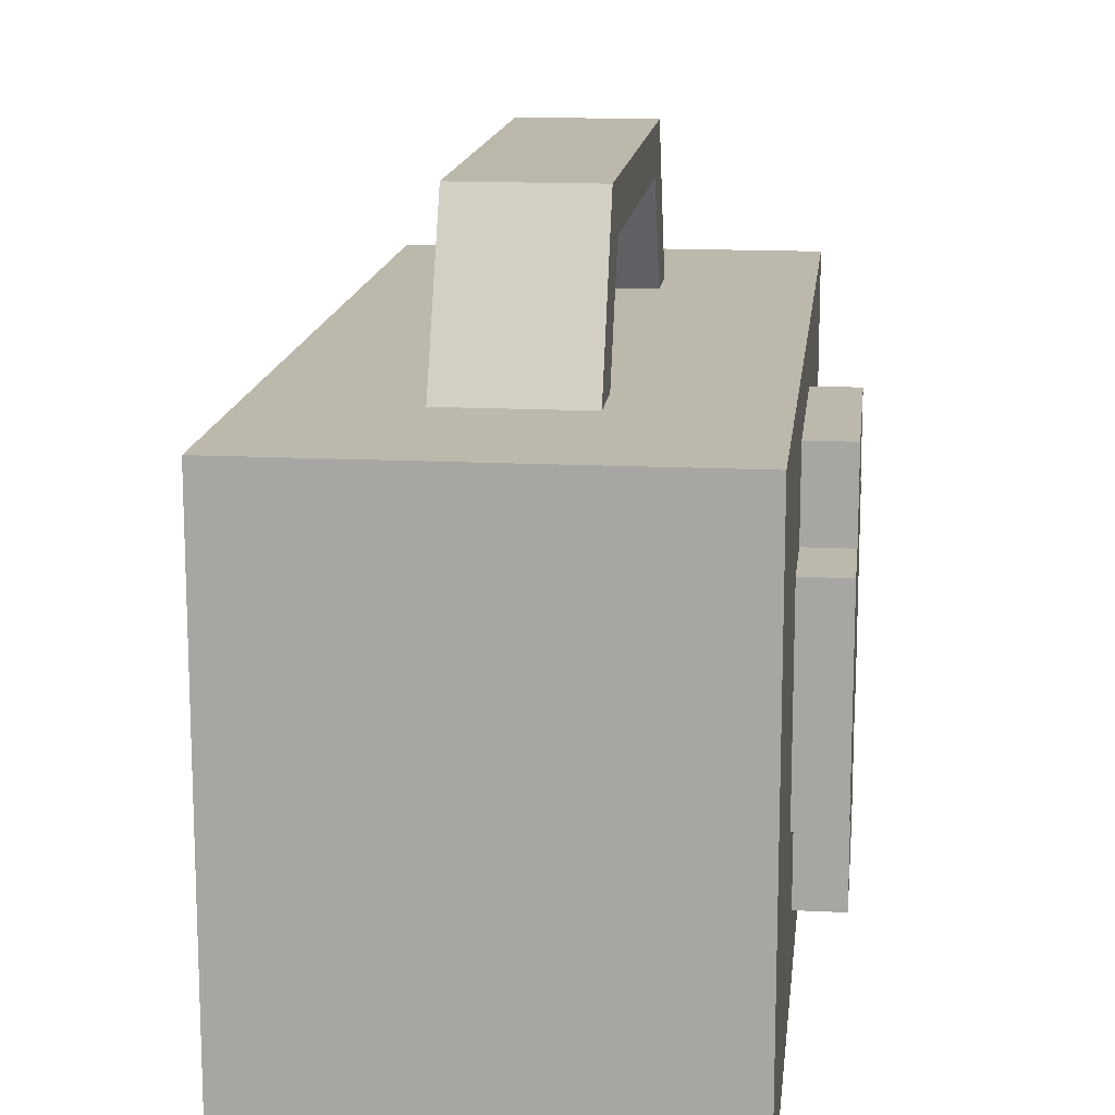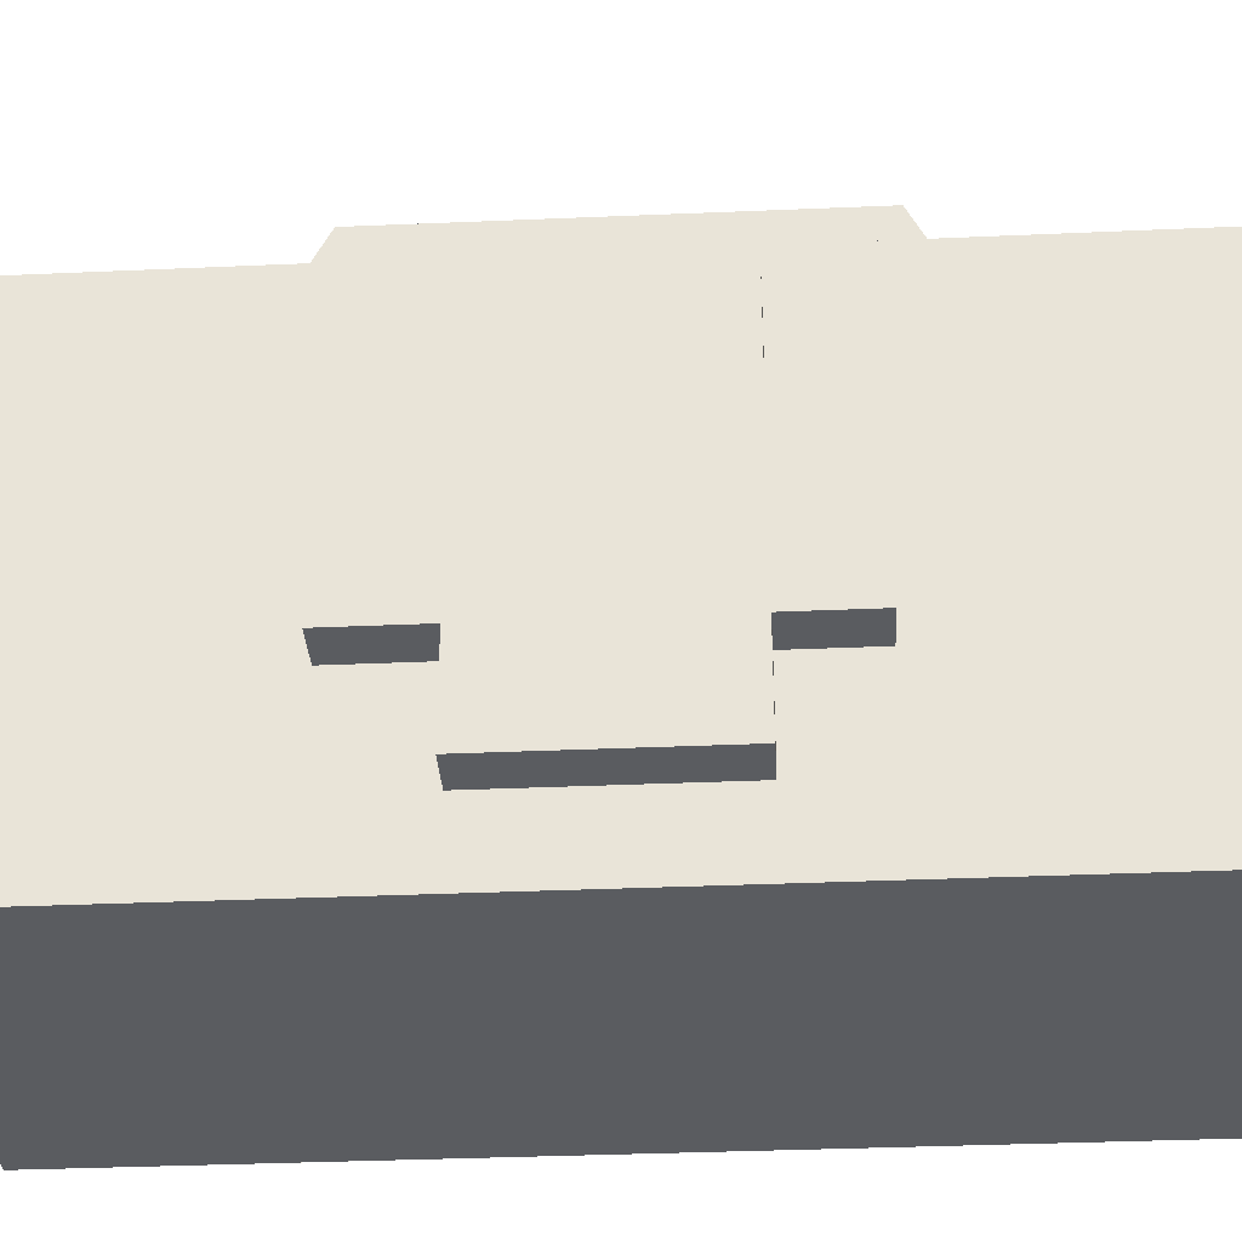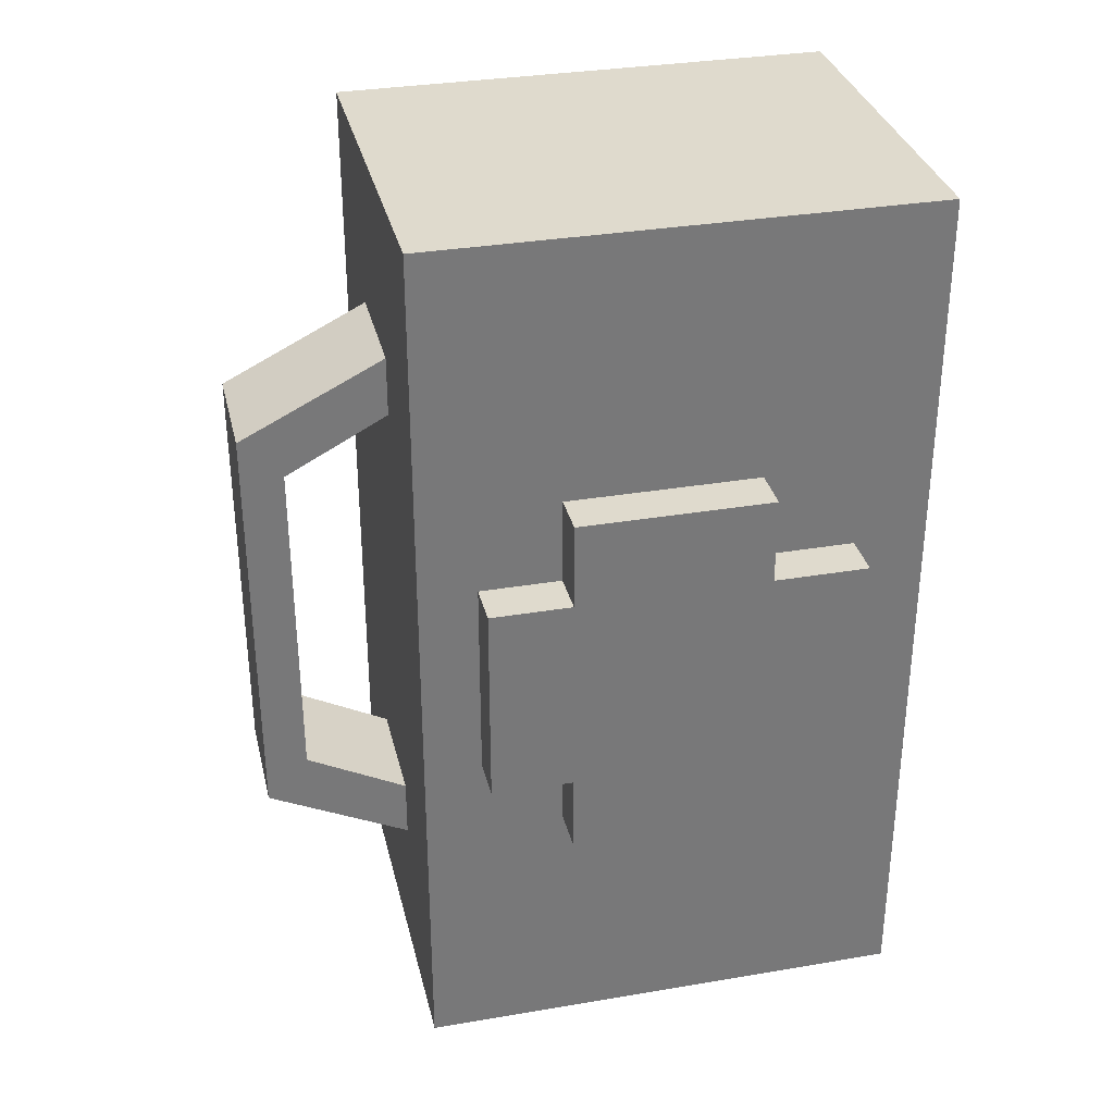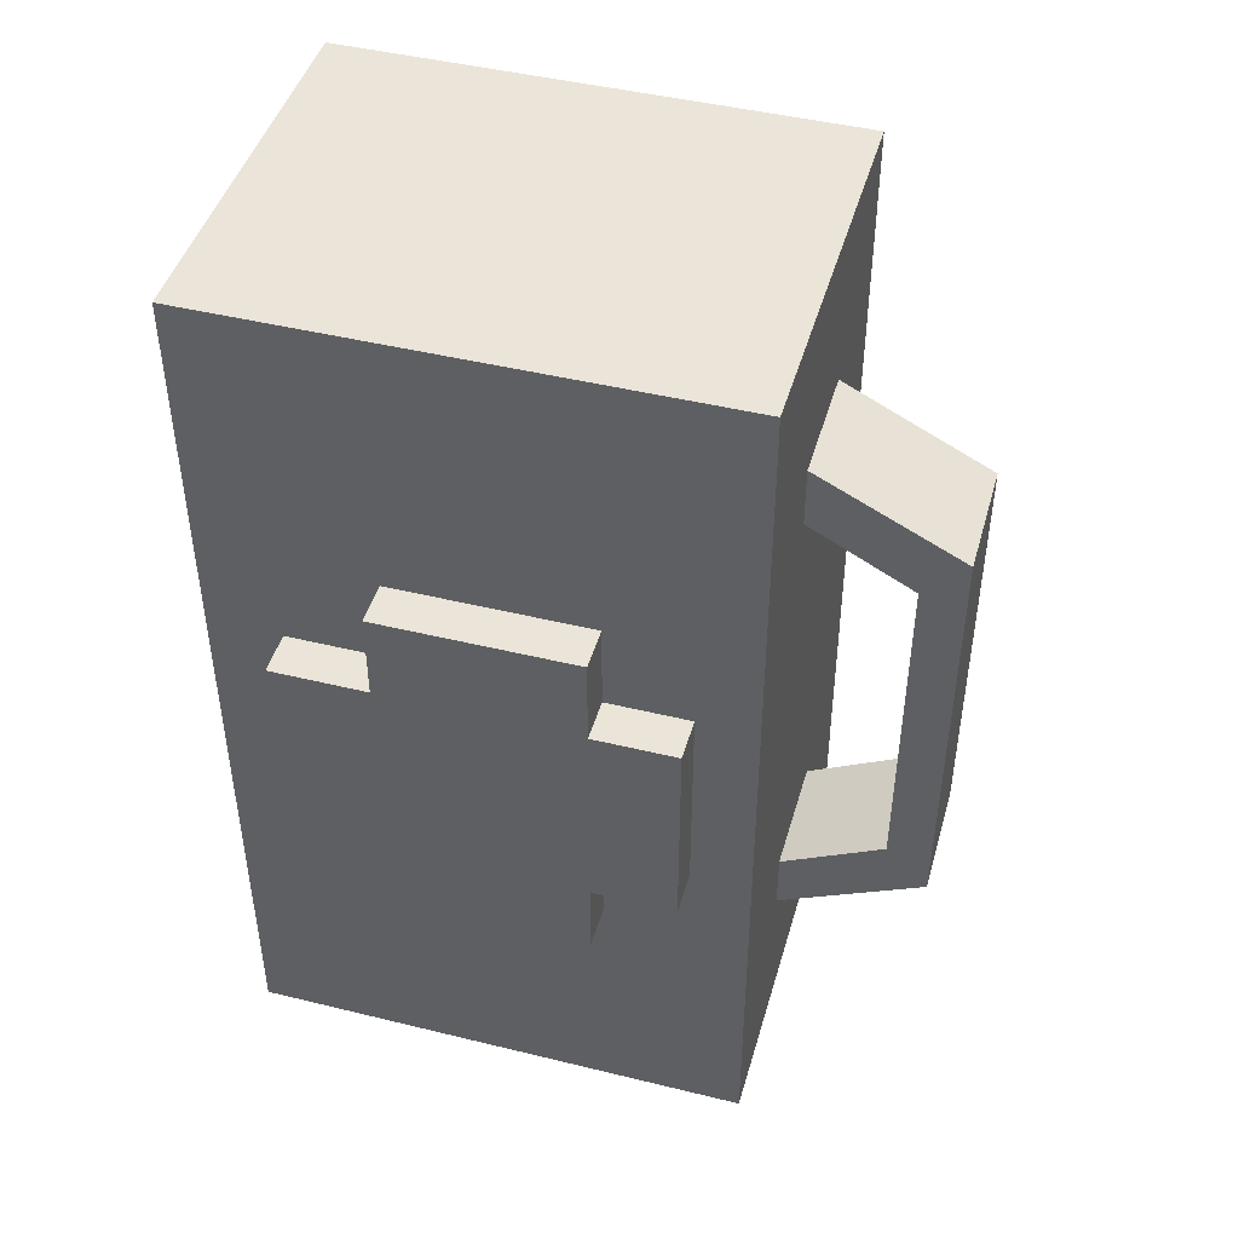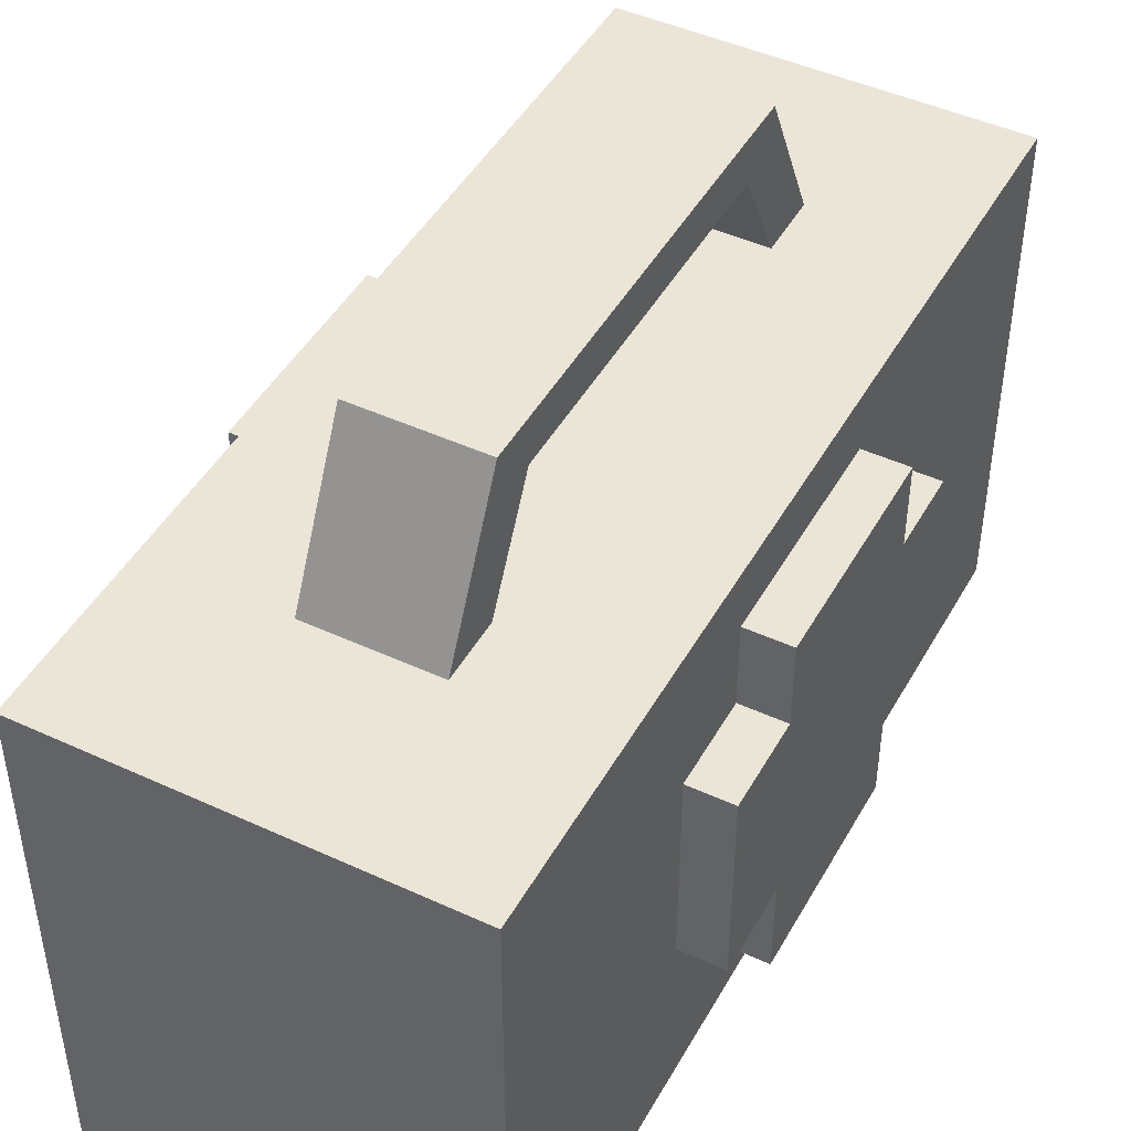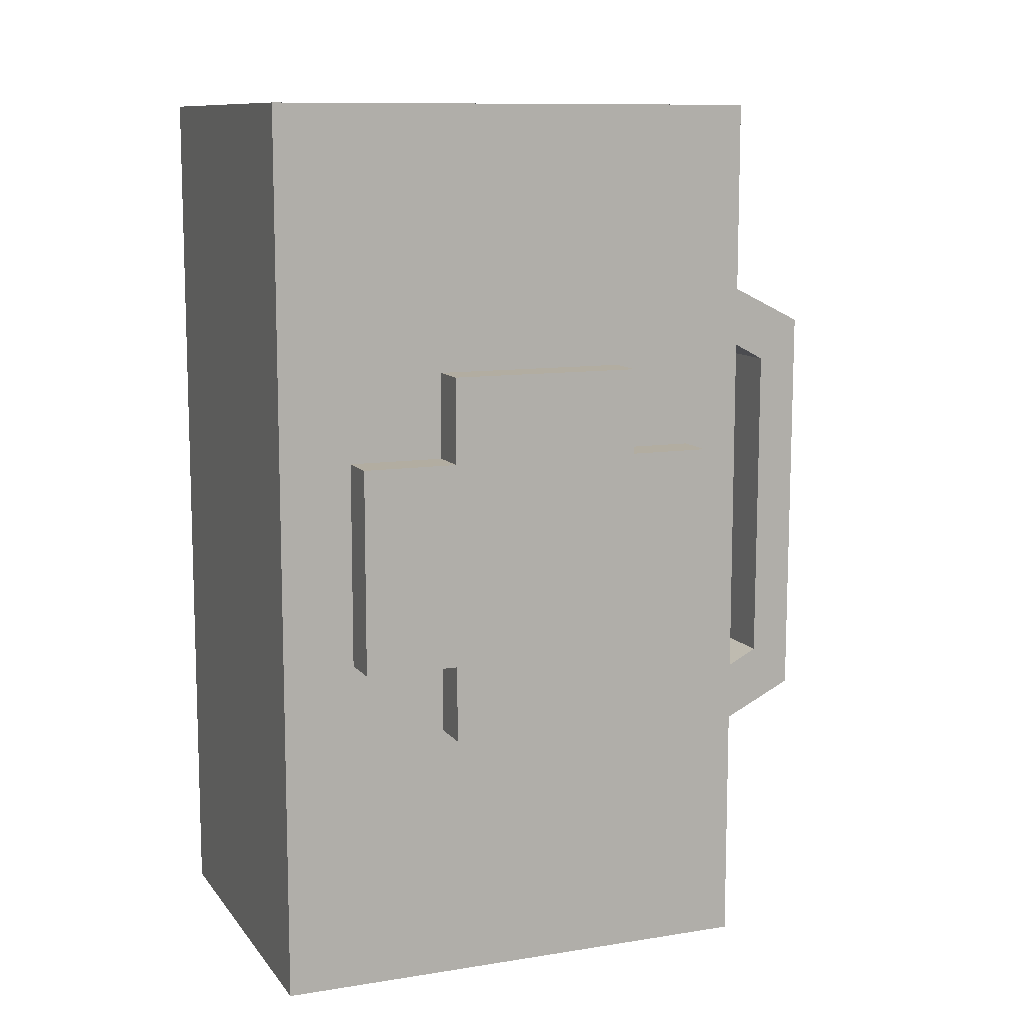
<metadata>
{"format":"obj","ext":"obj","renderer":"f3d","projection":"perspective","resolution":1024,"background":"white","views":[{"elev":14.6,"azim":6.3,"up":"+Y"},{"elev":-33.7,"azim":93.5,"up":"+Y"},{"elev":32.8,"azim":-103.2,"up":"+Z"},{"elev":45.4,"azim":105.8,"up":"+Z"},{"elev":45.9,"azim":27.9,"up":"+Y"},{"elev":10.5,"azim":68.0,"up":"+Z"}]}
</metadata>
<code>
o Cube
v -0.1808 -0.335 0.4254
v -0.1808 0.1389 0.4254
v -0.1808 -0.335 -0.4254
v -0.1808 0.1389 -0.4254
v 0.1808 -0.335 0.4254
v 0.1808 0.1389 0.4254
v 0.1808 -0.335 -0.4254
v 0.1808 0.1389 -0.4254
g Cube_Cube_Material.000
f 5 1 3
f 3 4 8
f 7 8 6
f 2 6 8
f 1 2 4
f 5 6 2
f 5 3 7
f 3 8 7
f 7 6 5
f 2 8 4
f 1 4 3
f 5 2 1
o Cube.001_Cube.014
v -0.05702 0.1337 0.2709
v -0.05702 0.1337 0.214
v -0.05702 0.1347 -0.2713
v -0.05702 0.1347 -0.2145
v 0.05702 0.1337 0.2709
v 0.05702 0.1337 0.214
v 0.05702 0.1347 -0.2713
v 0.05702 0.1347 -0.2145
v 0.05702 0.2359 0.1596
v -0.05702 0.2761 0.1998
v 0.05702 0.2761 0.1998
v -0.05702 0.2359 0.1596
v 0.05702 0.2349 -0.162
v -0.05702 0.2751 -0.2022
v 0.05702 0.2751 -0.2022
v -0.05702 0.2349 -0.162
g Cube.001_Cube.014_Material.001
f 23 11 22
f 11 16 12
f 17 13 14
f 24 16 21
f 24 11 12
f 13 10 14
f 9 20 10
f 10 17 14
f 23 17 21
f 13 18 9
f 15 21 16
f 20 22 24
f 20 21 17
f 19 22 18
f 23 15 11
f 11 15 16
f 17 19 13
f 24 12 16
f 24 22 11
f 13 9 10
f 9 18 20
f 10 20 17
f 23 19 17
f 13 19 18
f 15 23 21
f 20 18 22
f 20 24 21
f 19 23 22
o Cube.002_Cube.015
v 0.2217 0.007596 0.1752
v 0.2217 0.007596 -0.1752
v 0.1705 0.007596 -0.1752
v 0.1705 0.007596 0.1752
v 0.2217 -0.1757 -0.1752
v 0.1705 -0.1757 -0.1752
v 0.1705 -0.1757 0.1752
v 0.2217 -0.1757 0.1752
v 0.2217 -0.266 0.09313
v 0.2217 0.08445 0.09313
v 0.1705 -0.266 0.09313
v 0.1705 0.08445 0.09313
v 0.1705 0.007596 0.09313
v 0.2217 0.007596 0.09313
v 0.2217 -0.1757 0.09313
v 0.1705 -0.1757 0.09313
v 0.2217 0.08445 -0.102
v 0.1705 -0.266 -0.102
v 0.2217 0.007596 -0.102
v 0.2217 -0.1757 -0.102
v 0.2217 -0.266 -0.102
v 0.1705 0.08445 -0.102
v 0.1705 0.007596 -0.102
v 0.1705 -0.1757 -0.102
g Cube.002_Cube.015_Material.002
f 46 41 43
f 47 43 26
f 39 31 40
f 28 31 32
f 37 40 31
f 26 29 30
f 43 44 29
f 48 42 35
f 39 32 31
f 25 32 39
f 47 48 40
f 41 46 36
f 42 45 33
f 46 47 37
f 27 47 26
f 43 47 46
f 27 30 48
f 39 33 45
f 38 39 44
f 34 38 43
f 33 39 35
f 40 35 39
f 28 25 37
f 38 37 25
f 36 37 34
f 38 34 37
f 45 42 44
f 42 48 44
f 30 29 48
f 44 48 29
f 28 32 25
f 37 31 28
f 26 30 27
f 43 29 26
f 48 35 40
f 25 39 38
f 47 40 37
f 41 36 34
f 42 33 35
f 46 37 36
f 27 48 47
f 39 45 44
f 38 44 43
f 34 43 41
o Cube.003_Cube.016
v -0.173 0.007596 0.1752
v -0.173 0.007596 -0.1752
v -0.2242 0.007596 -0.1752
v -0.2242 0.007596 0.1752
v -0.173 -0.1757 -0.1752
v -0.2242 -0.1757 -0.1752
v -0.2242 -0.1757 0.1752
v -0.173 -0.1757 0.1752
v -0.173 -0.266 0.09313
v -0.173 0.08445 0.09313
v -0.2242 -0.266 0.09313
v -0.2242 0.08445 0.09313
v -0.2242 0.007596 0.09313
v -0.173 0.007596 0.09313
v -0.173 -0.1757 0.09313
v -0.2242 -0.1757 0.09313
v -0.173 0.08445 -0.102
v -0.2242 -0.266 -0.102
v -0.173 0.007596 -0.102
v -0.173 -0.1757 -0.102
v -0.173 -0.266 -0.102
v -0.2242 0.08445 -0.102
v -0.2242 0.007596 -0.102
v -0.2242 -0.1757 -0.102
g Cube.003_Cube.016_Material.002
f 70 65 67
f 71 67 50
f 63 55 64
f 52 55 56
f 61 64 55
f 50 53 54
f 67 68 53
f 72 66 59
f 63 56 55
f 49 56 63
f 71 72 64
f 65 70 60
f 66 69 57
f 70 71 61
f 51 71 50
f 67 71 70
f 51 54 72
f 63 57 69
f 62 63 68
f 58 62 67
f 57 63 59
f 64 59 63
f 52 49 61
f 62 61 49
f 60 61 58
f 62 58 61
f 69 66 68
f 66 72 68
f 54 53 72
f 68 72 53
f 52 56 49
f 61 55 52
f 50 54 51
f 67 53 50
f 72 59 64
f 49 63 62
f 71 64 61
f 65 60 58
f 66 57 59
f 70 61 60
f 51 72 71
f 63 69 68
f 62 68 67
f 58 67 65

</code>
